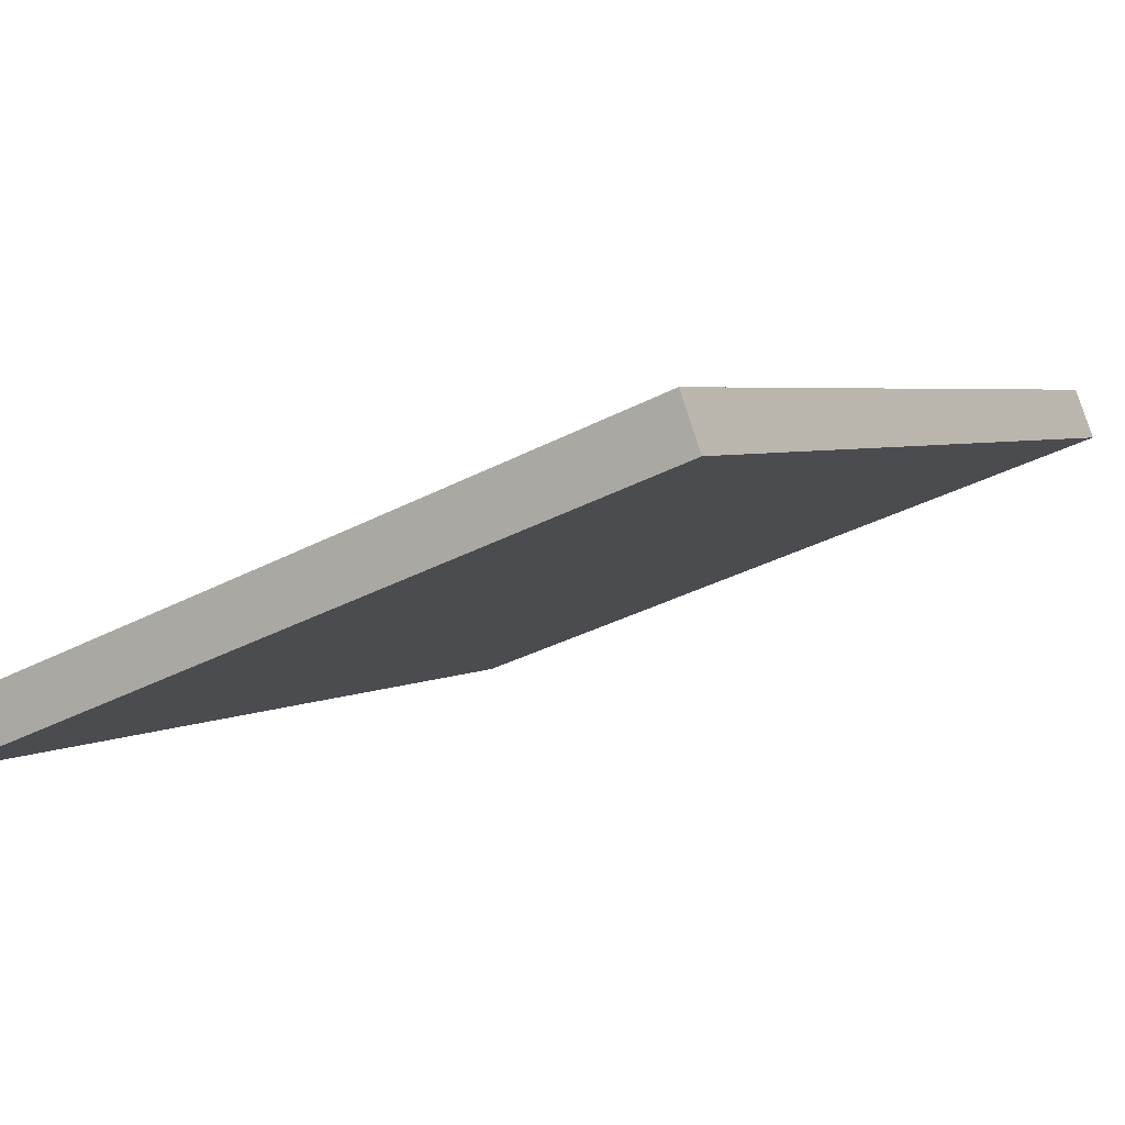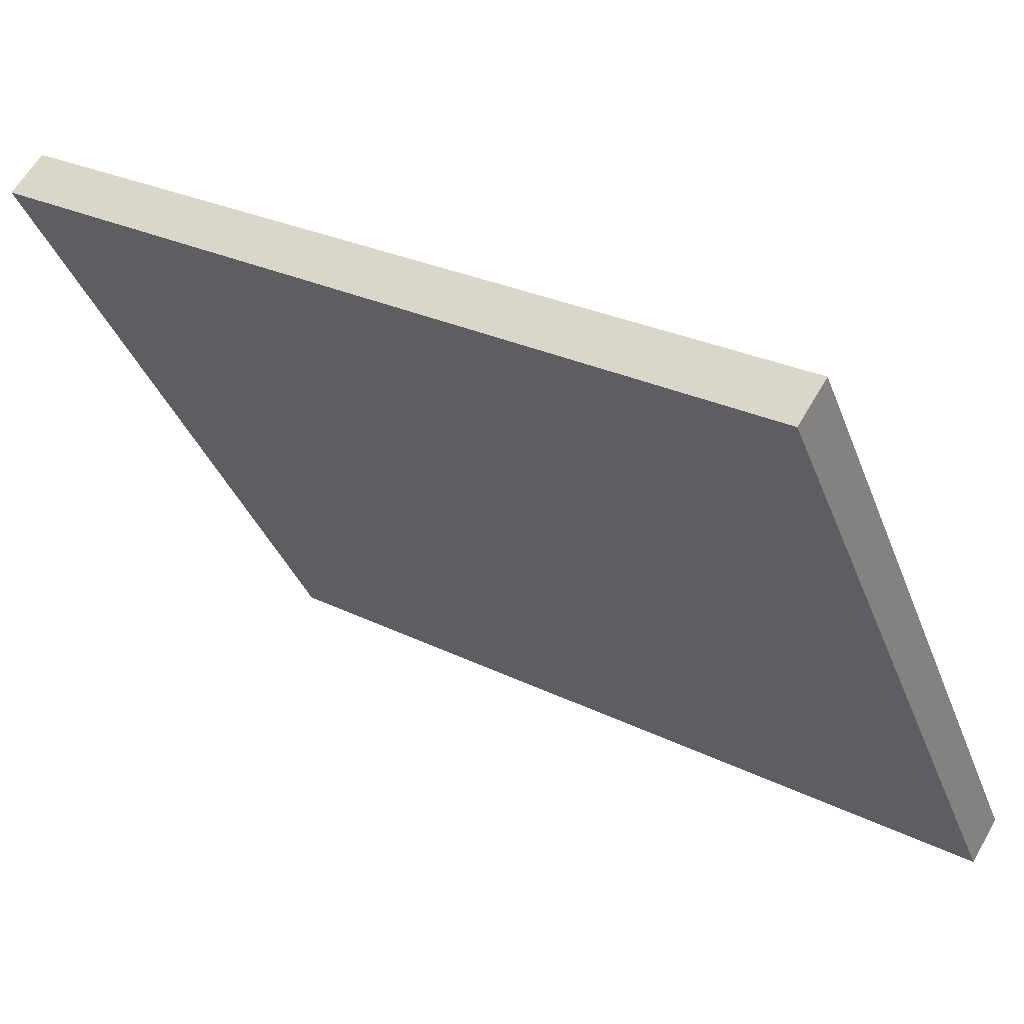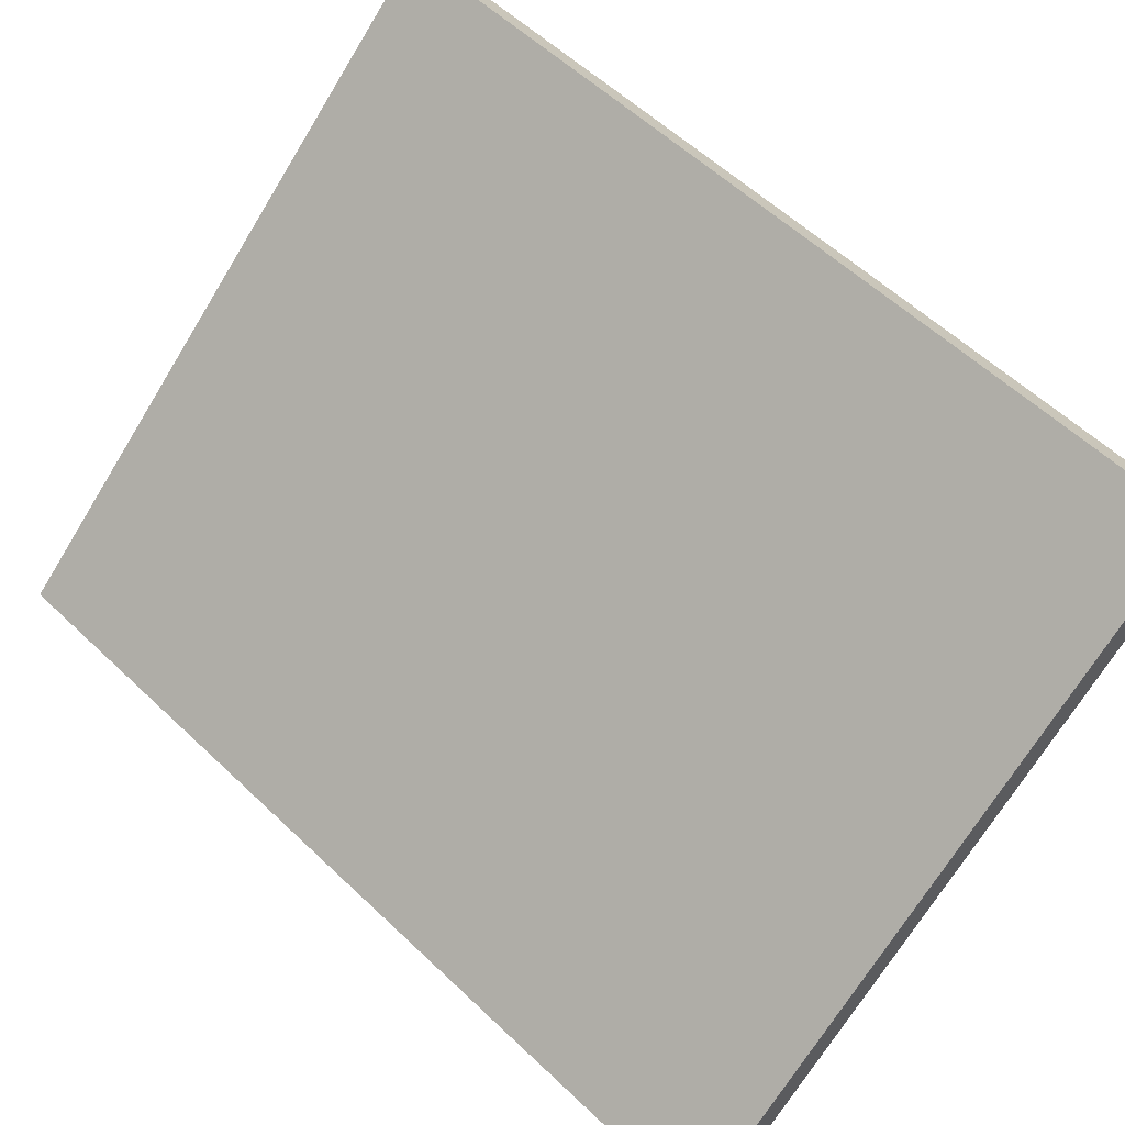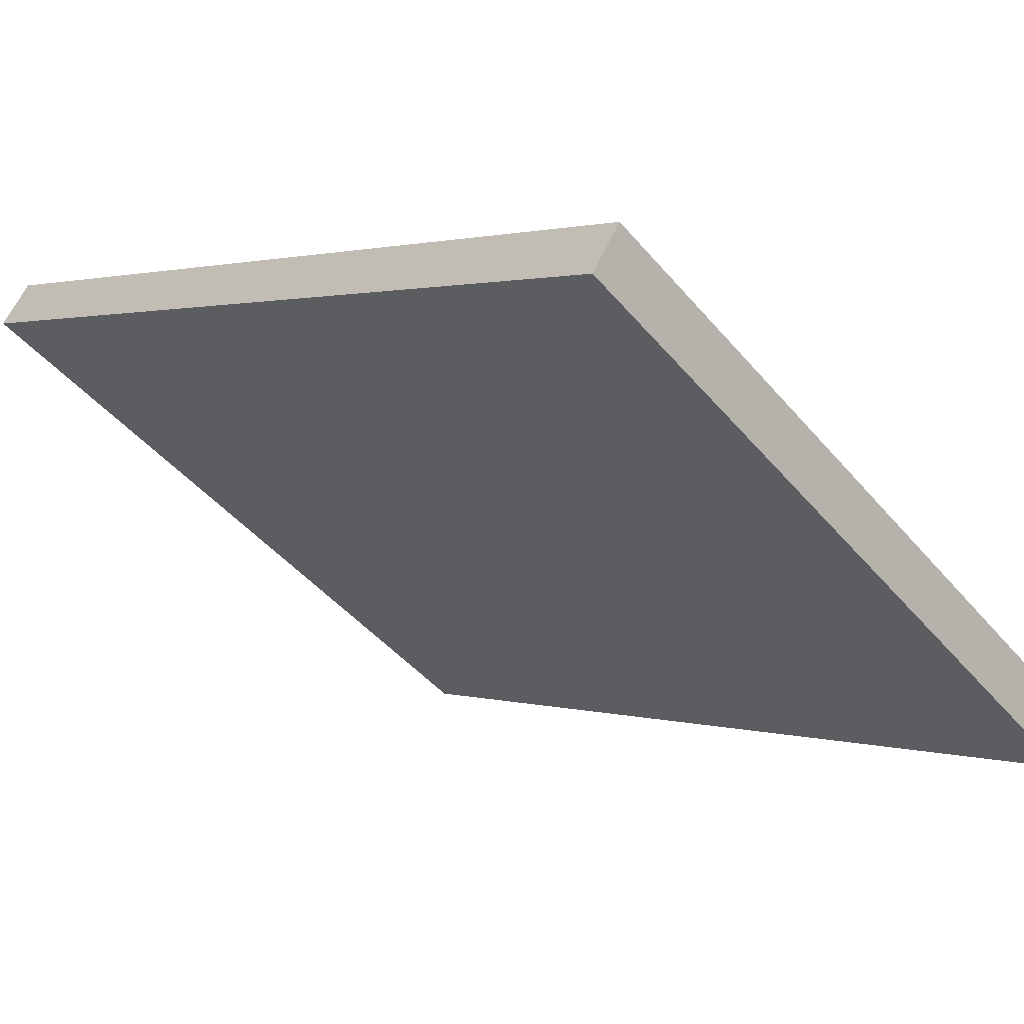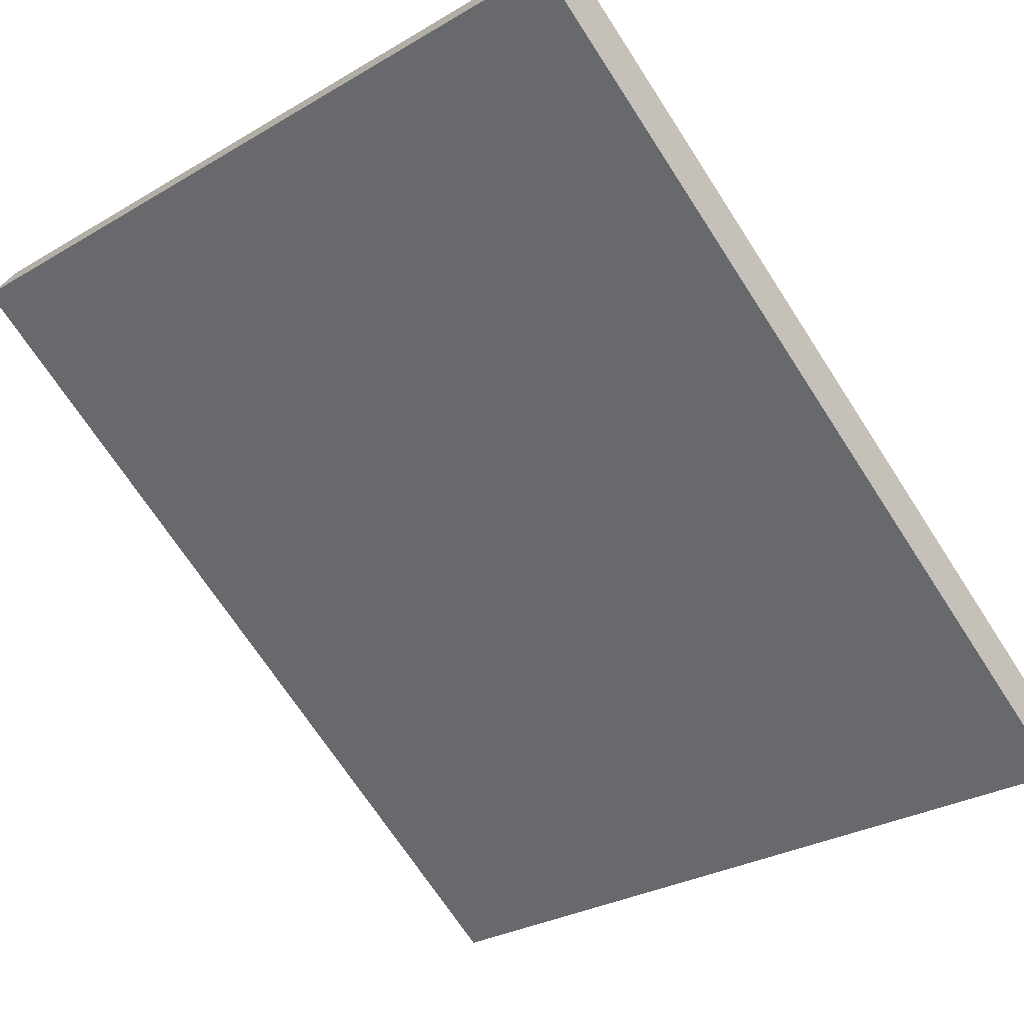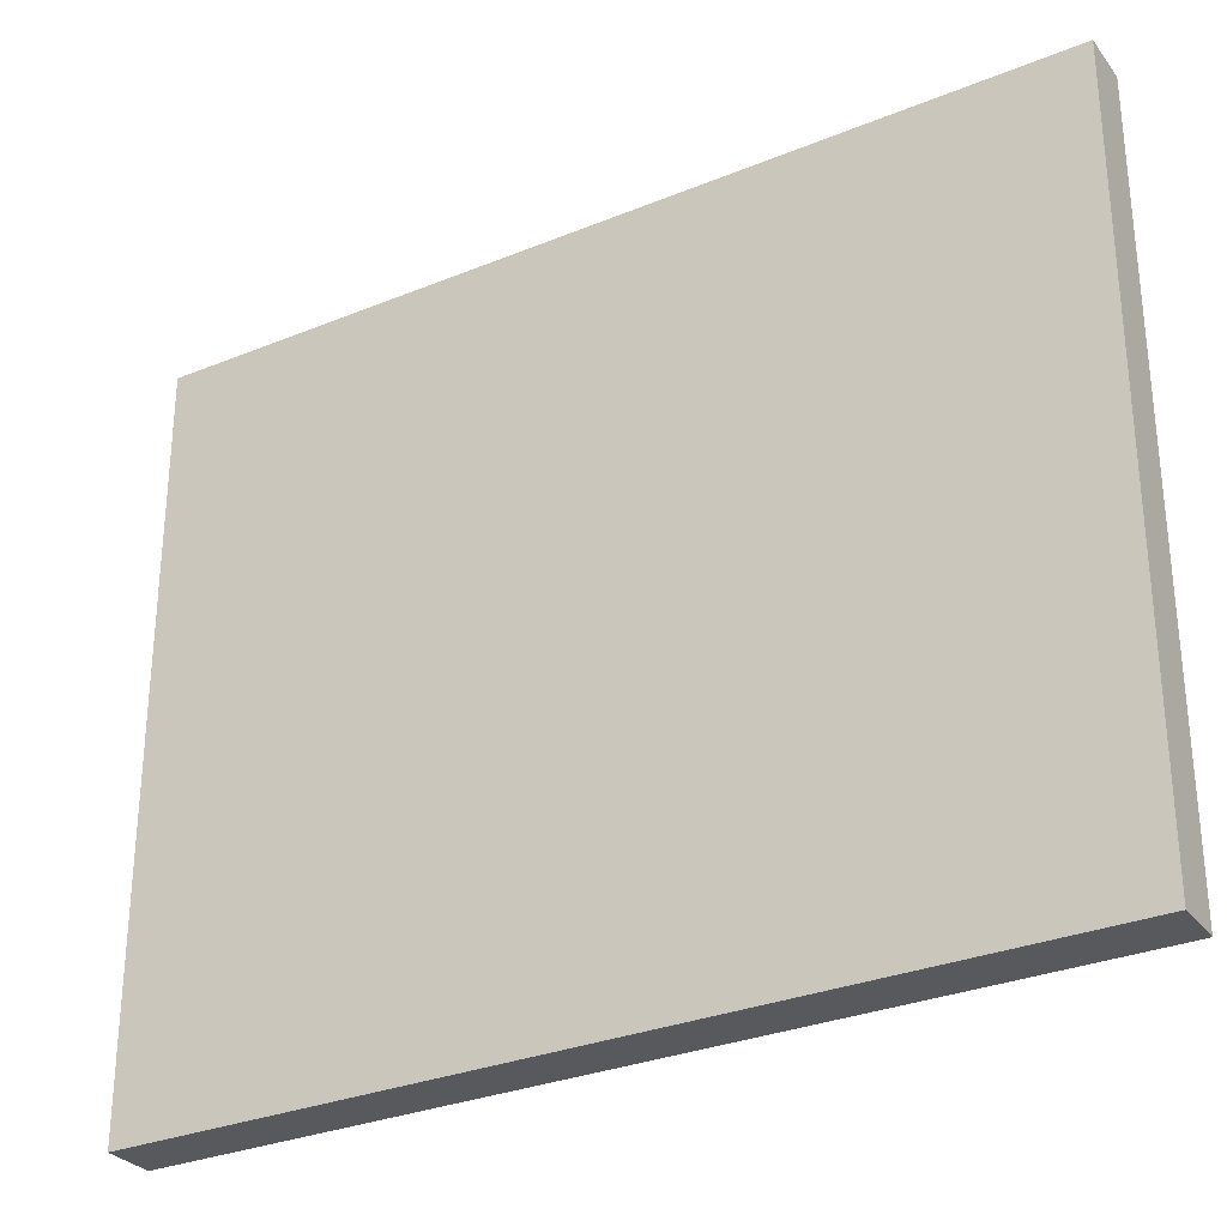
<metadata>
{"format":"obj","ext":"obj","renderer":"f3d","projection":"perspective","resolution":1024,"background":"white","views":[{"elev":-35.1,"azim":-55.0,"up":"+Z"},{"elev":-36.7,"azim":-160.6,"up":"+Z"},{"elev":-71.0,"azim":148.5,"up":"+Z"},{"elev":-45.8,"azim":-142.4,"up":"+Z"},{"elev":-29.5,"azim":130.8,"up":"+Z"},{"elev":-30.1,"azim":177.5,"up":"+Y"}]}
</metadata>
<code>
v  24.19 23.85 15.95
v  0.878 23.85 -1.38
v  0 23.85 1.461e-15
v  7.498 23.85 2.984
v  25.1 23.85 14.59
v  25.1 -8.931e-16 14.59
v  7.498 -1.827e-16 2.984
v  0.878 8.45e-17 -1.38
v  0 0 0
v  24.19 -9.765e-16 15.95
g defaultobject
f 1 2 3
f 2 1 4
f 4 1 5
f 6 4 5
f 4 6 2
f 2 6 7
f 2 7 8
f 8 3 2
f 3 8 9
f 9 1 3
f 1 9 10
f 10 5 1
f 5 10 6
f 7 9 8
f 9 7 10
f 10 7 6

</code>
